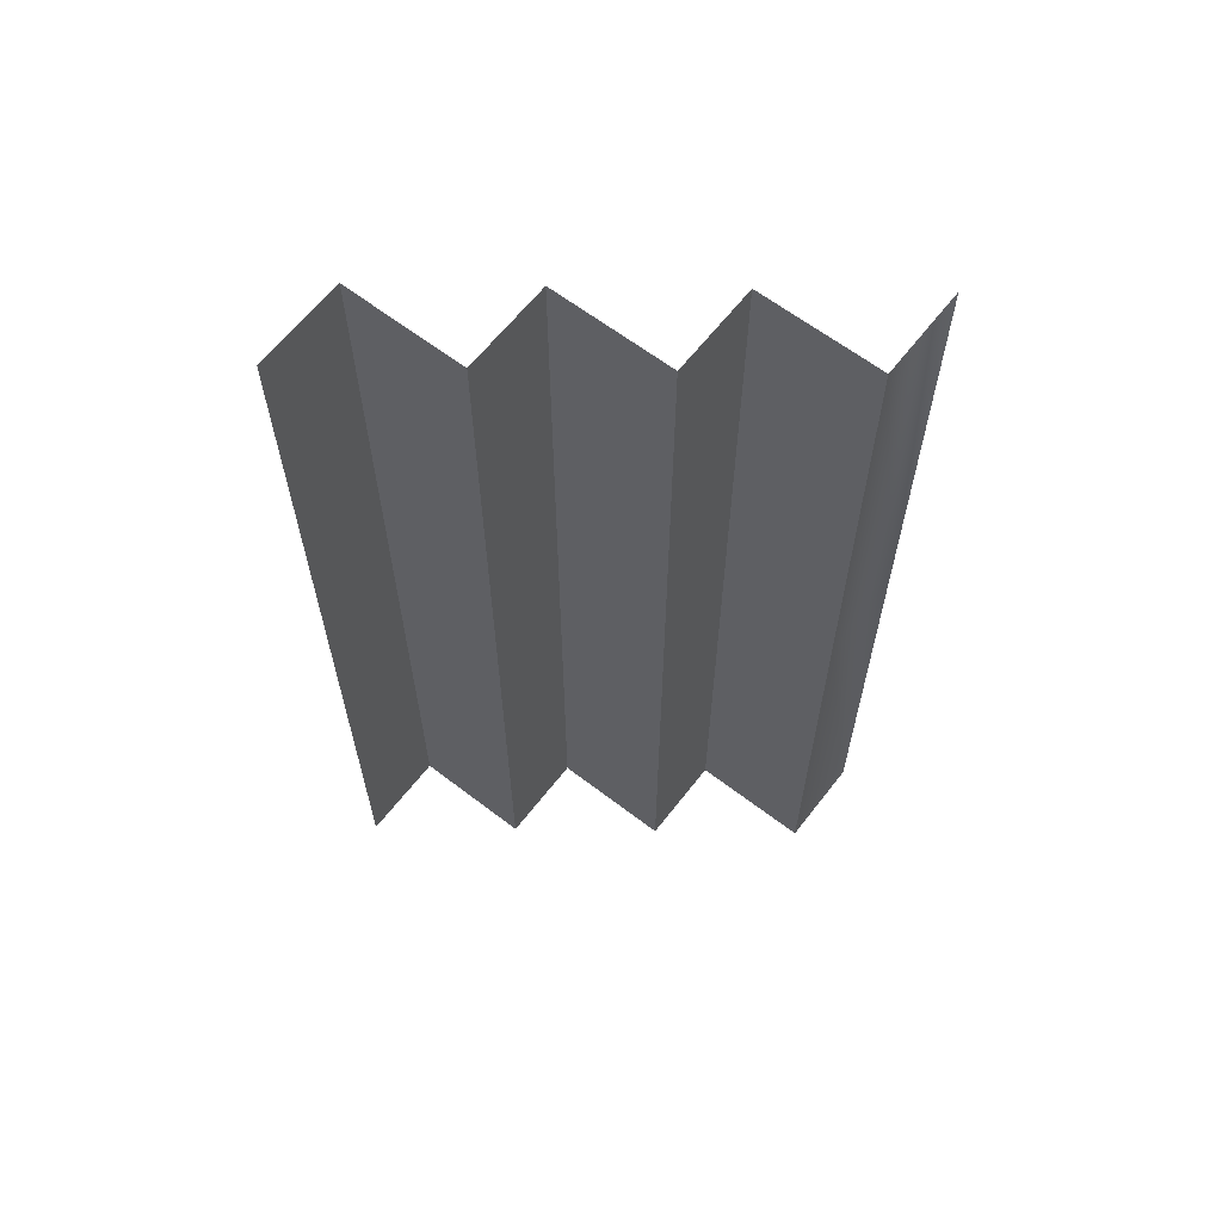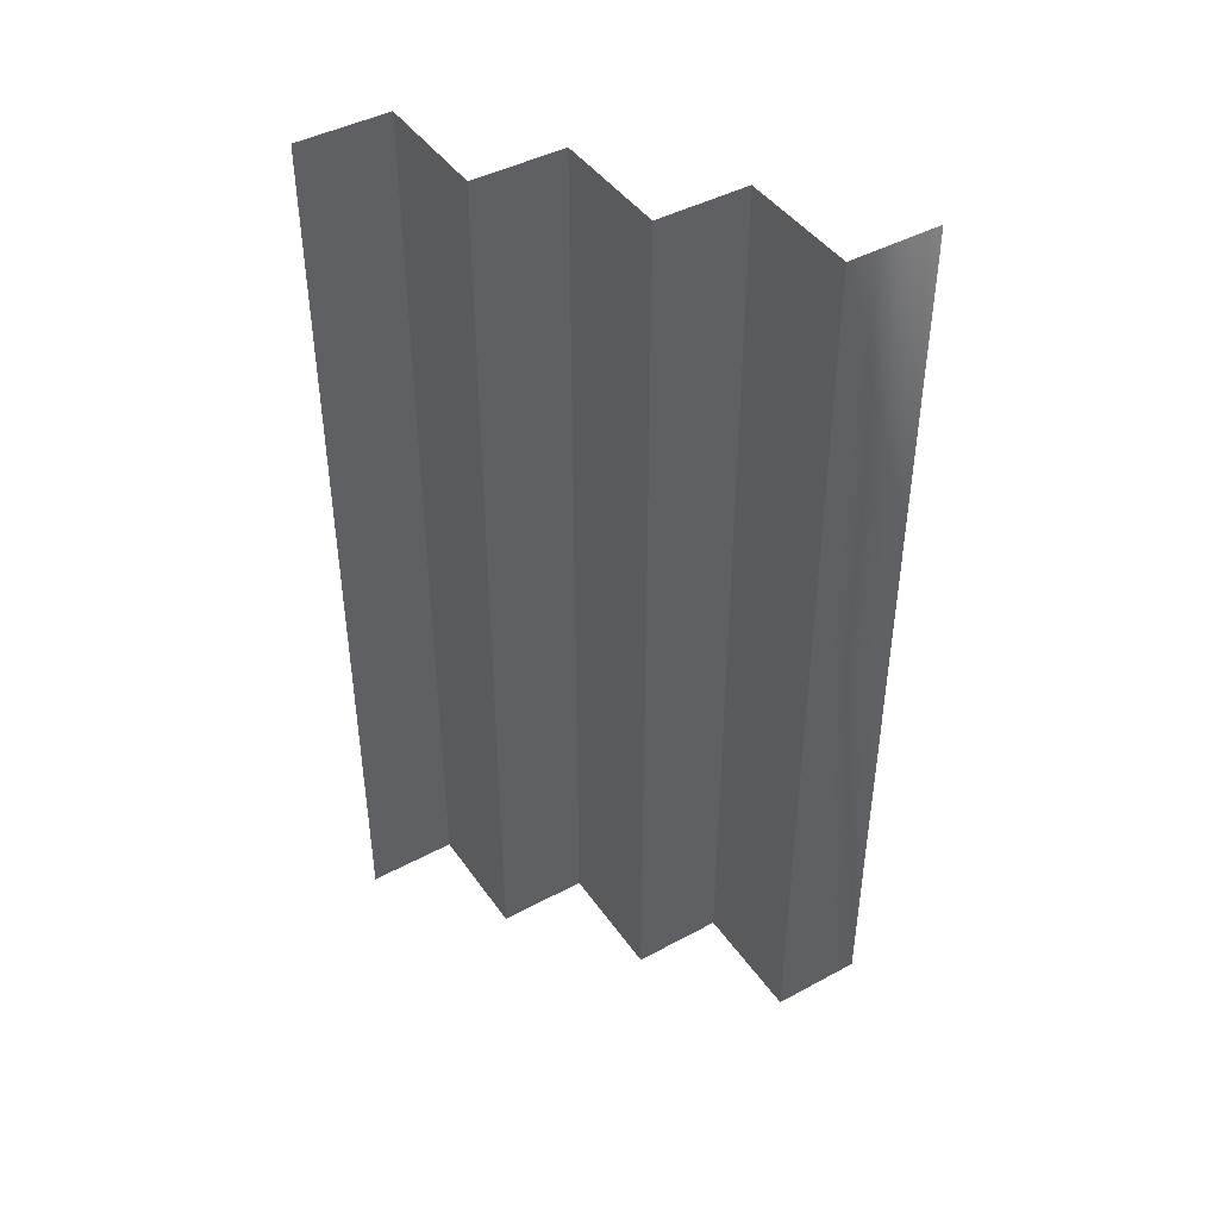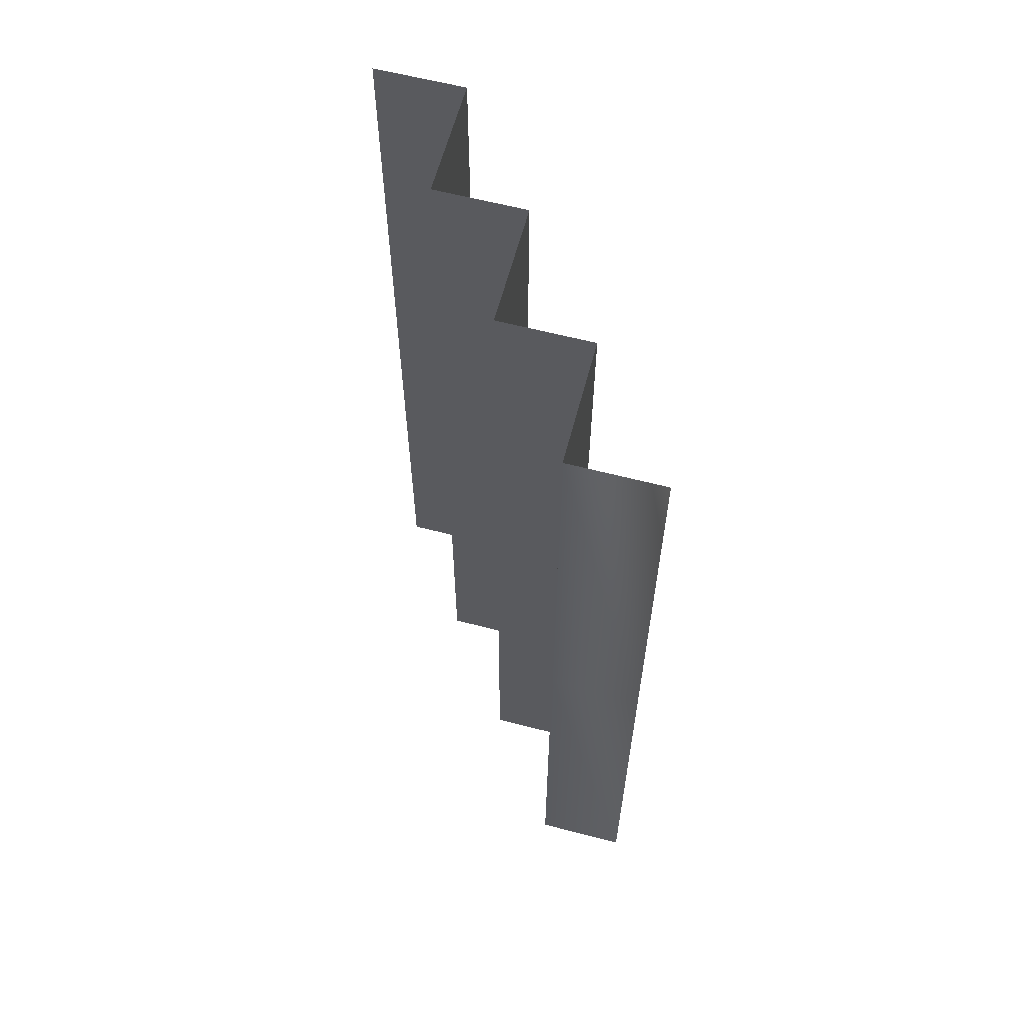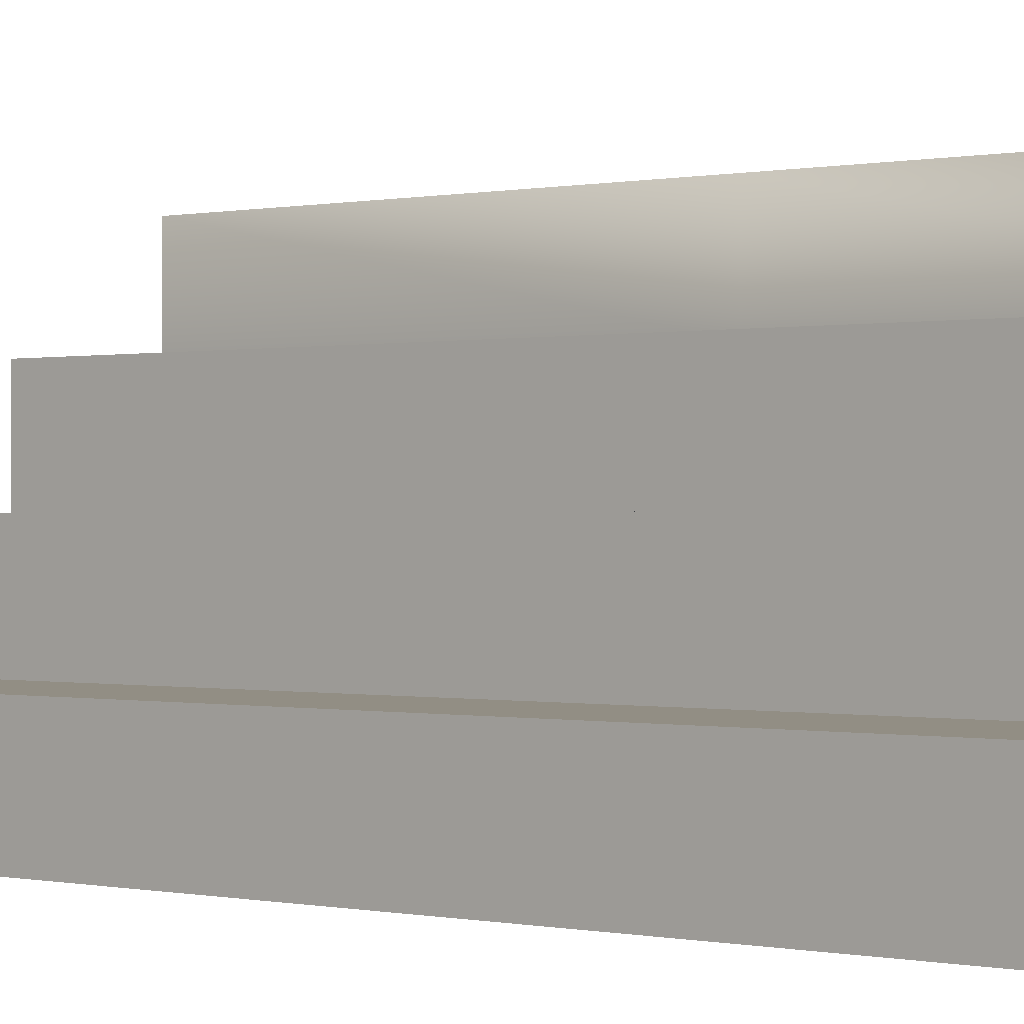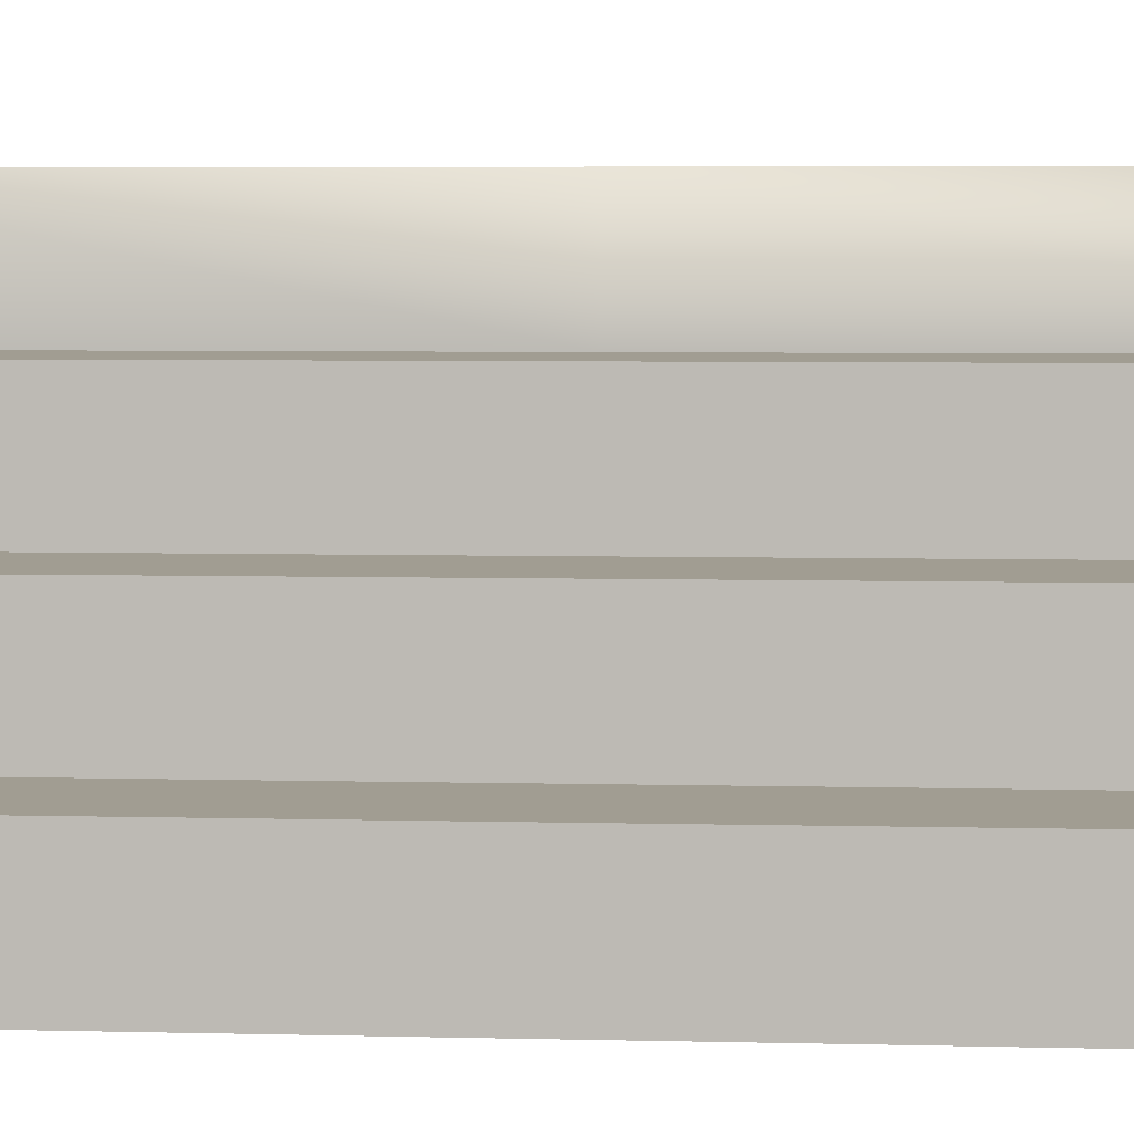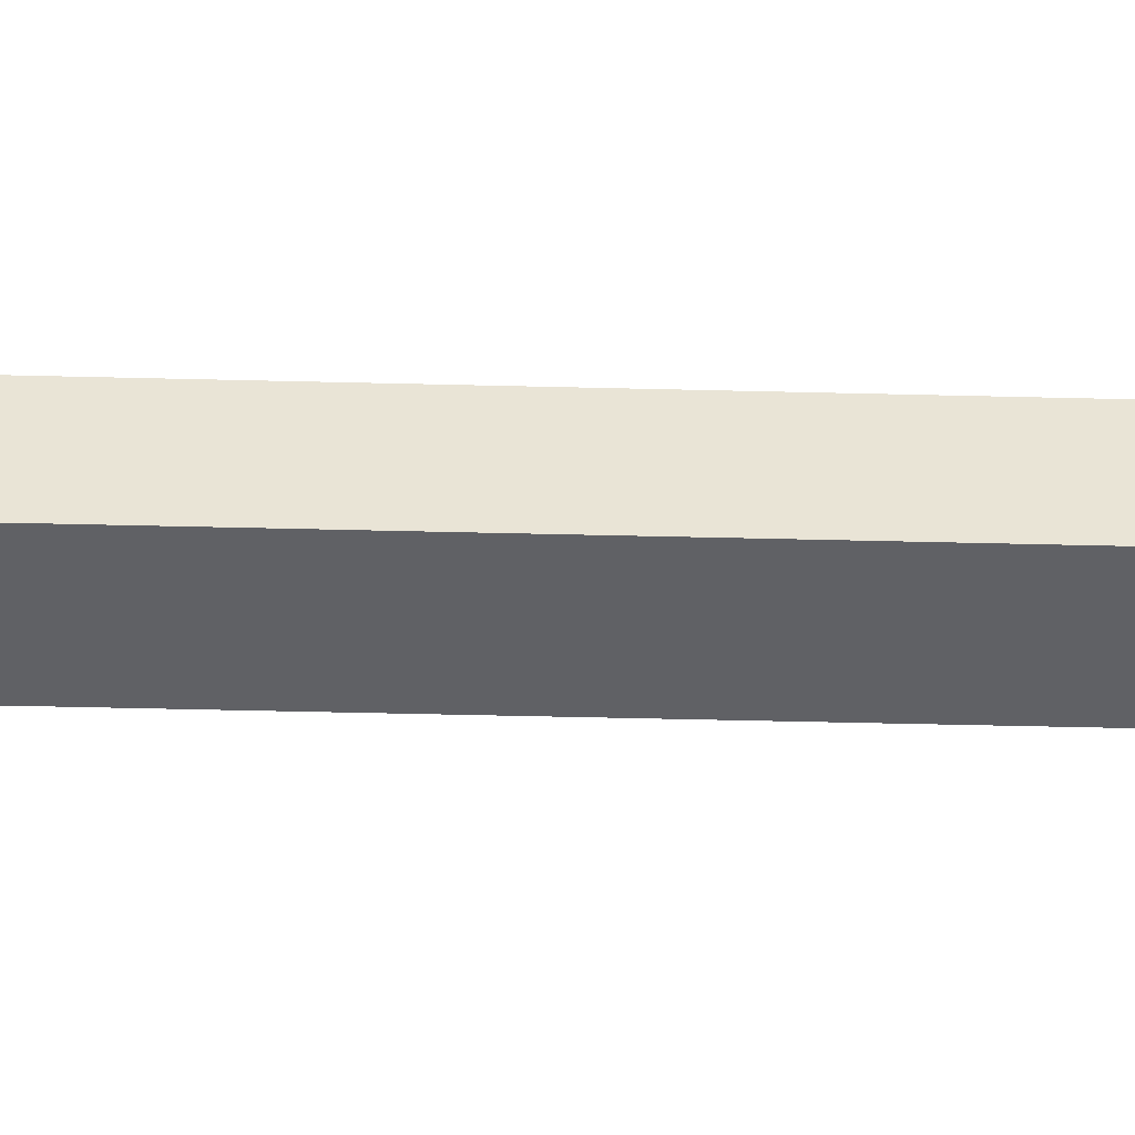
<metadata>
{"format":"obj","ext":"obj","renderer":"f3d","projection":"perspective","resolution":1024,"background":"white","views":[{"elev":63.1,"azim":37.8,"up":"+Z"},{"elev":43.8,"azim":57.6,"up":"+Z"},{"elev":61.7,"azim":104.8,"up":"+Z"},{"elev":-0.1,"azim":-47.7,"up":"+Y"},{"elev":4.8,"azim":-84.9,"up":"+Y"},{"elev":-47.9,"azim":-91.6,"up":"+Y"}]}
</metadata>
<code>
g OH_Stair_73635
v -7196 -1079 1.371e+04
v -7196 -1049 1.371e+04
v -7196 -1049 1.356e+04
v -7196 -1079 1.356e+04
v -7236 -1079 1.371e+04
v -7196 -1079 1.371e+04
v -7196 -1079 1.356e+04
v -7236 -1079 1.356e+04
v -7236 -1109 1.371e+04
v -7236 -1079 1.371e+04
v -7236 -1079 1.356e+04
v -7236 -1109 1.356e+04
v -7276 -1109 1.371e+04
v -7236 -1109 1.371e+04
v -7236 -1109 1.356e+04
v -7276 -1109 1.356e+04
v -7276 -1139 1.371e+04
v -7276 -1109 1.371e+04
v -7276 -1109 1.356e+04
v -7276 -1139 1.356e+04
v -7316 -1139 1.371e+04
v -7276 -1139 1.371e+04
v -7276 -1139 1.356e+04
v -7316 -1139 1.356e+04
v -7316 -1169 1.371e+04
v -7316 -1139 1.371e+04
v -7316 -1139 1.356e+04
v -7316 -1169 1.356e+04
v -7196 -1049 1.341e+04
v -7196 -1079 1.341e+04
v -7196 -1079 1.341e+04
v -7236 -1079 1.341e+04
v -7236 -1079 1.341e+04
v -7236 -1109 1.341e+04
v -7236 -1109 1.341e+04
v -7276 -1109 1.341e+04
v -7276 -1109 1.341e+04
v -7276 -1139 1.341e+04
v -7276 -1139 1.341e+04
v -7316 -1139 1.341e+04
v -7316 -1139 1.341e+04
v -7316 -1169 1.341e+04
f 3 1 2
f 1 3 4
f 29 4 3
f 4 29 30
f 7 5 6
f 5 7 8
f 31 8 7
f 8 31 32
f 11 9 10
f 9 11 12
f 33 12 11
f 12 33 34
f 15 13 14
f 13 15 16
f 35 16 15
f 16 35 36
f 19 17 18
f 17 19 20
f 37 20 19
f 20 37 38
f 23 21 22
f 21 23 24
f 39 24 23
f 24 39 40
f 27 25 26
f 25 27 28
f 41 28 27
f 28 41 42

</code>
